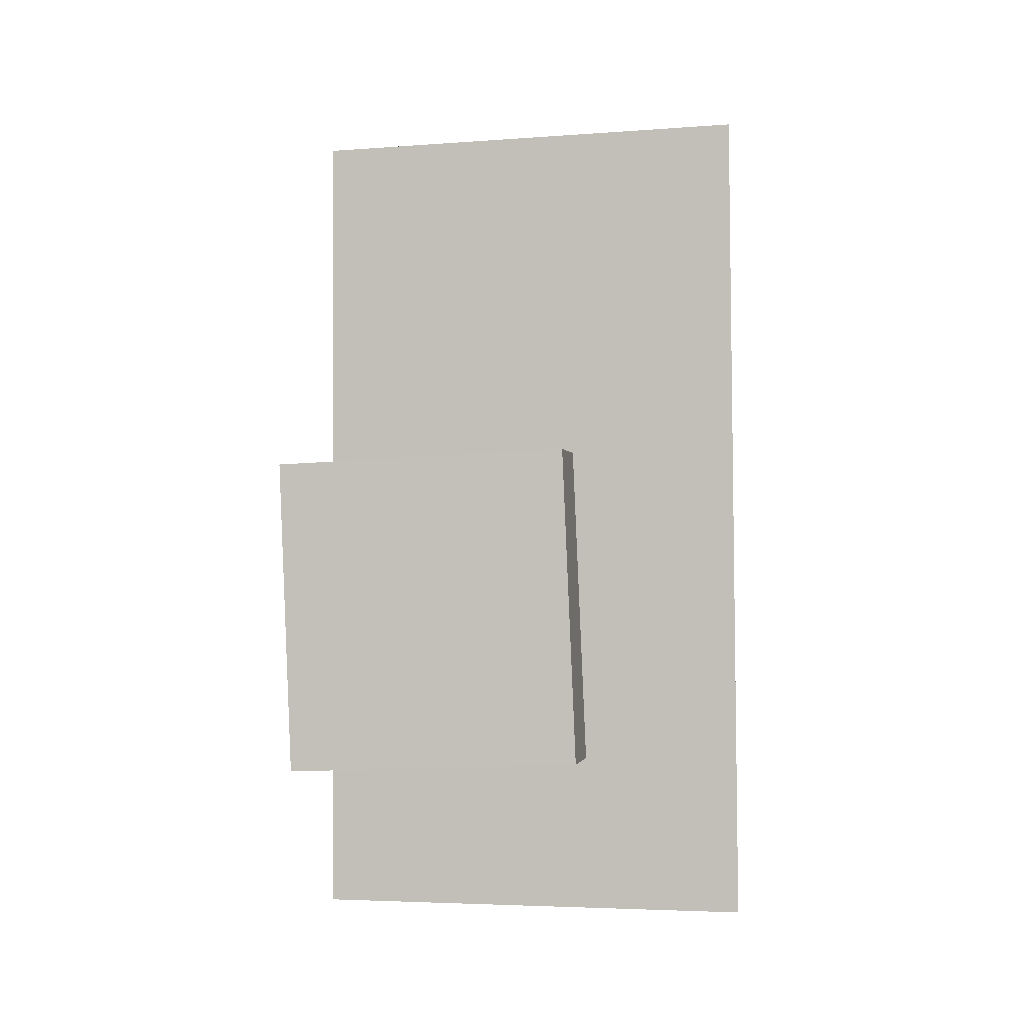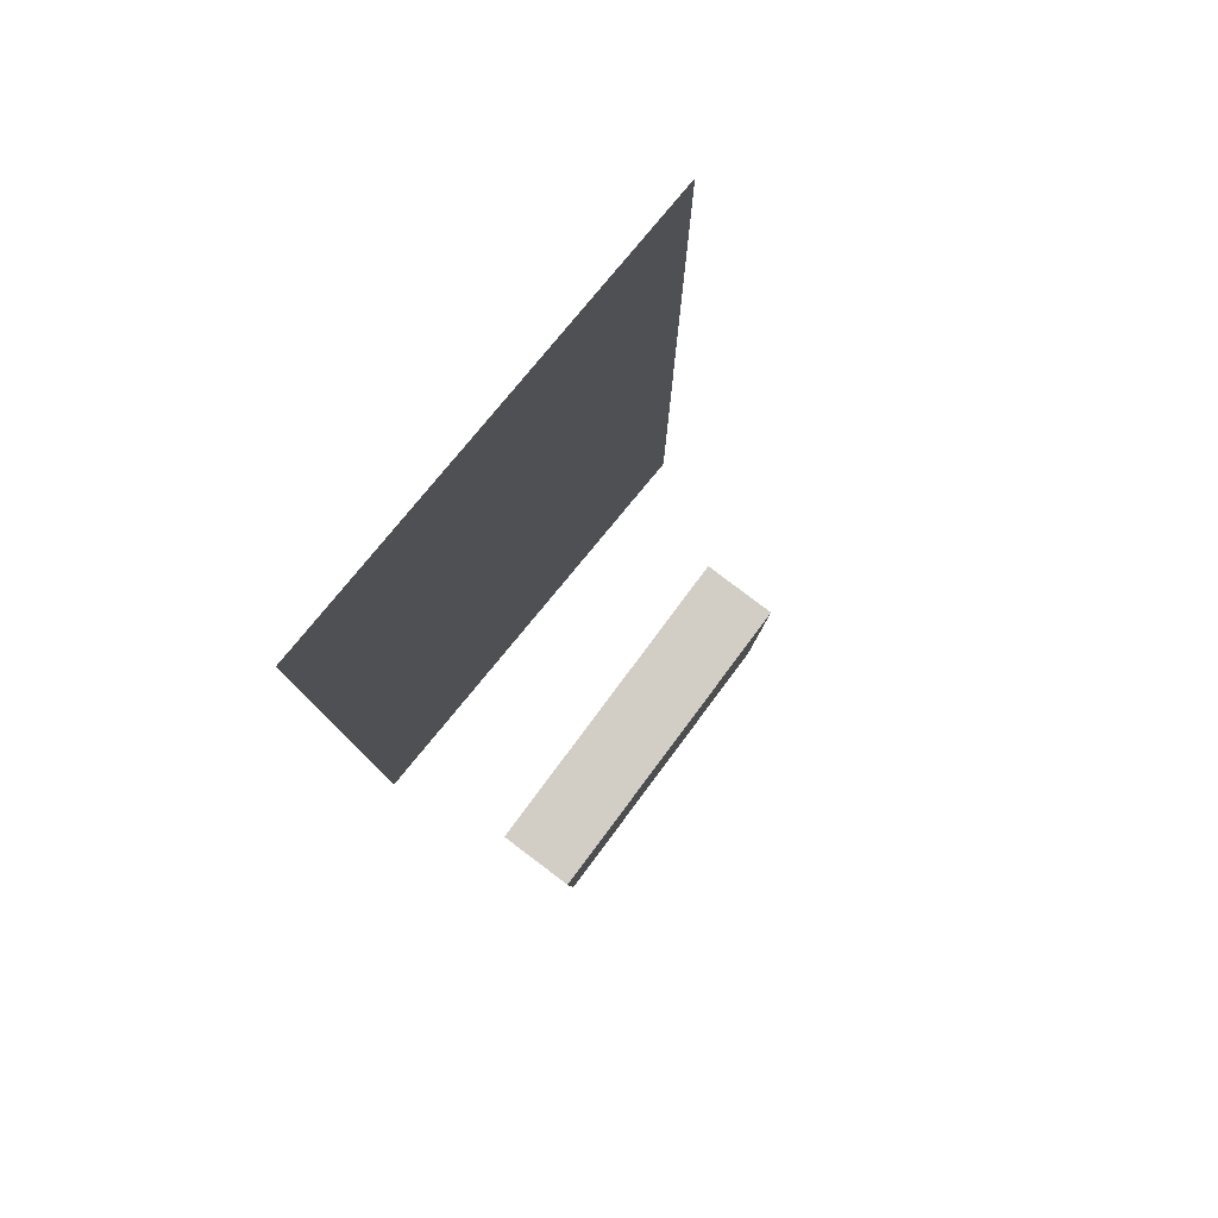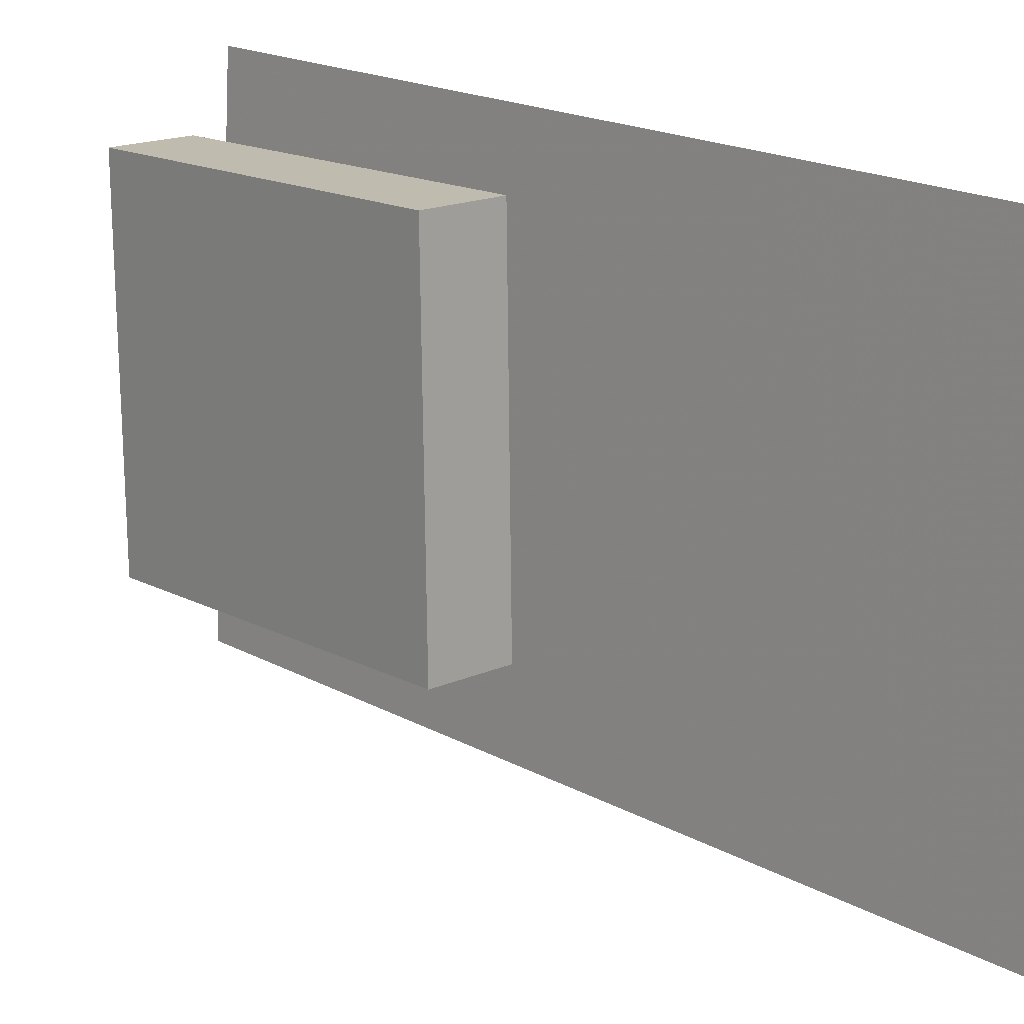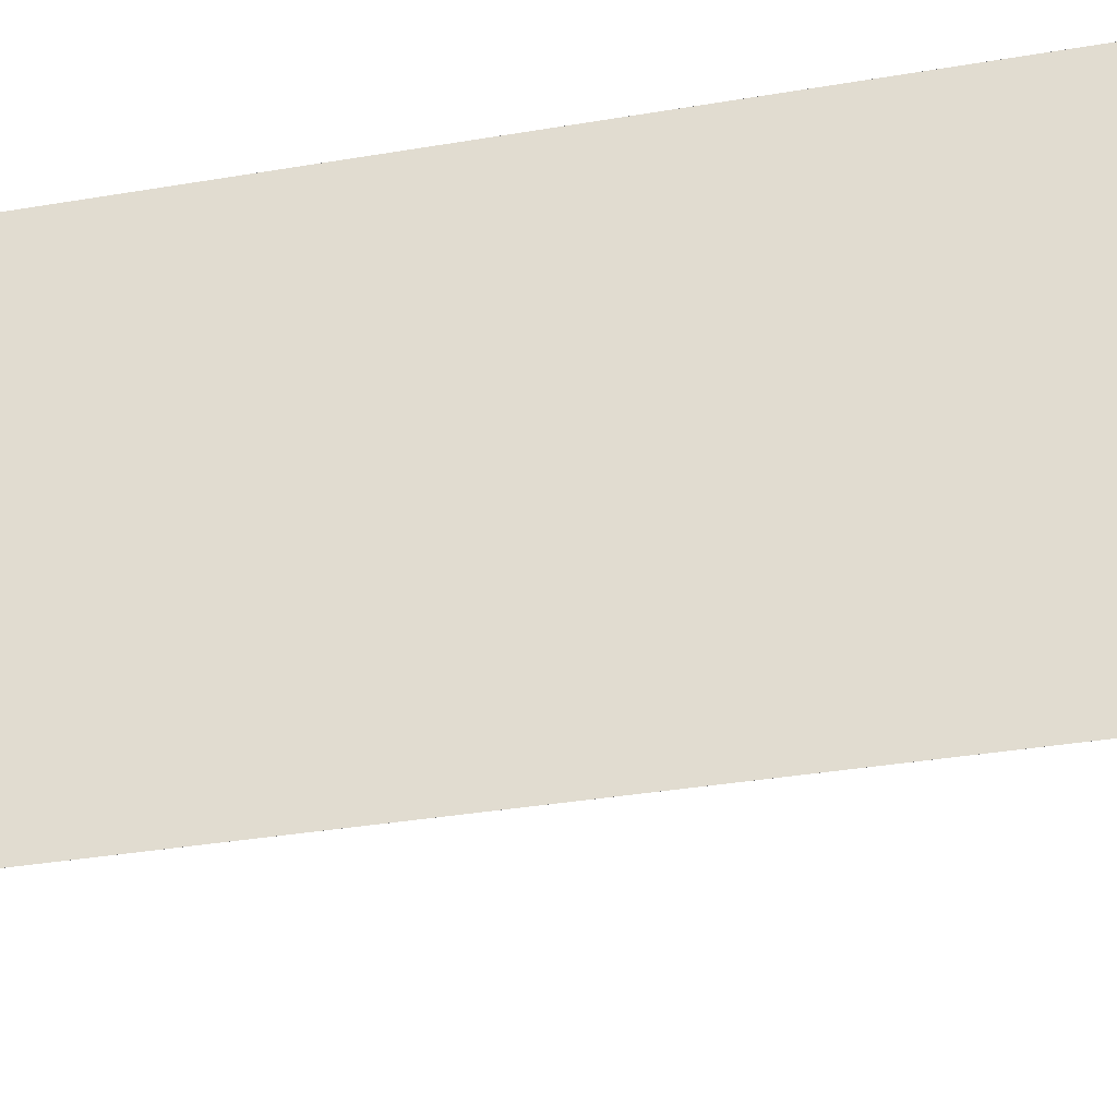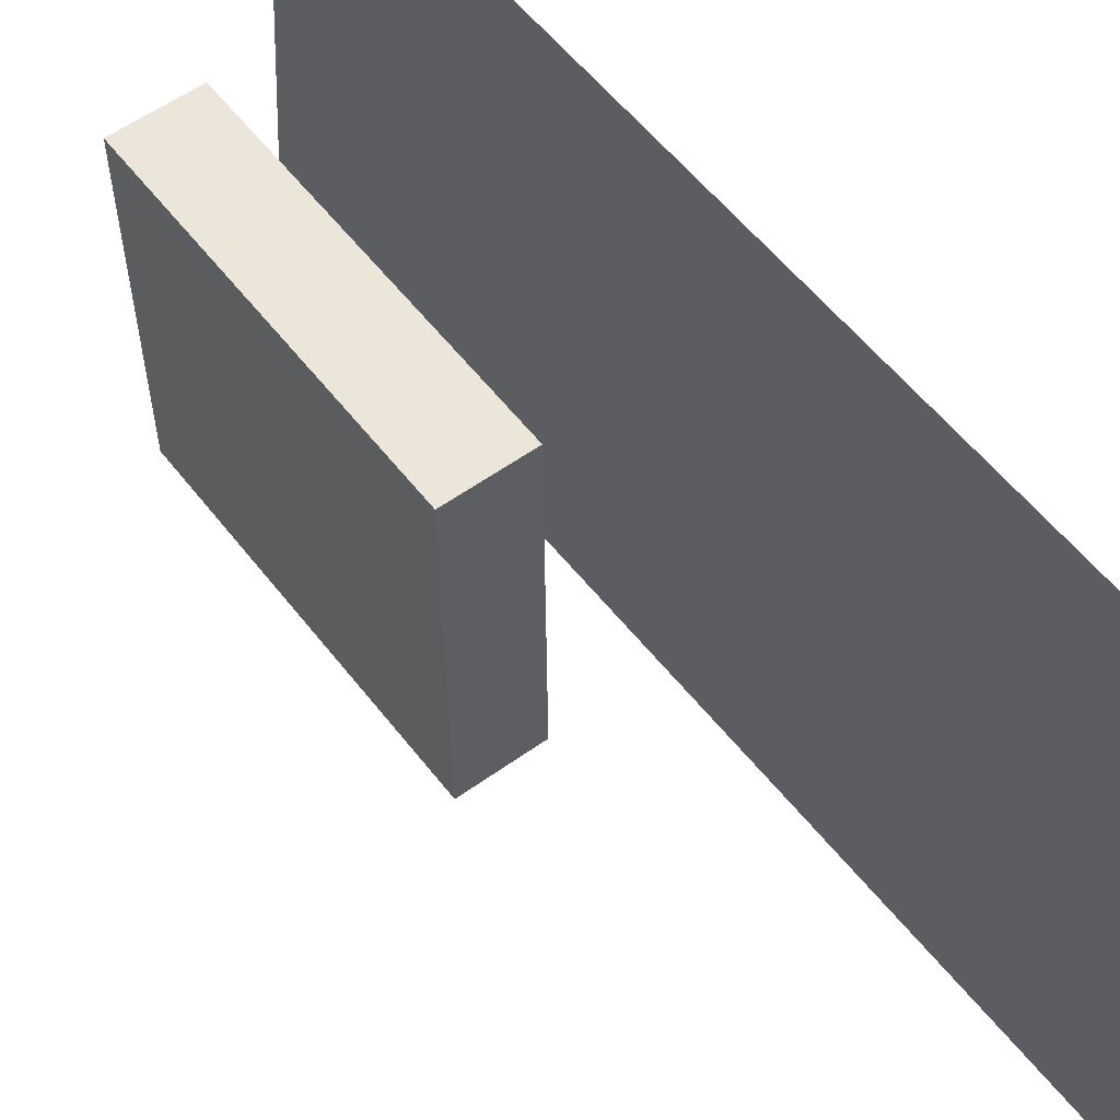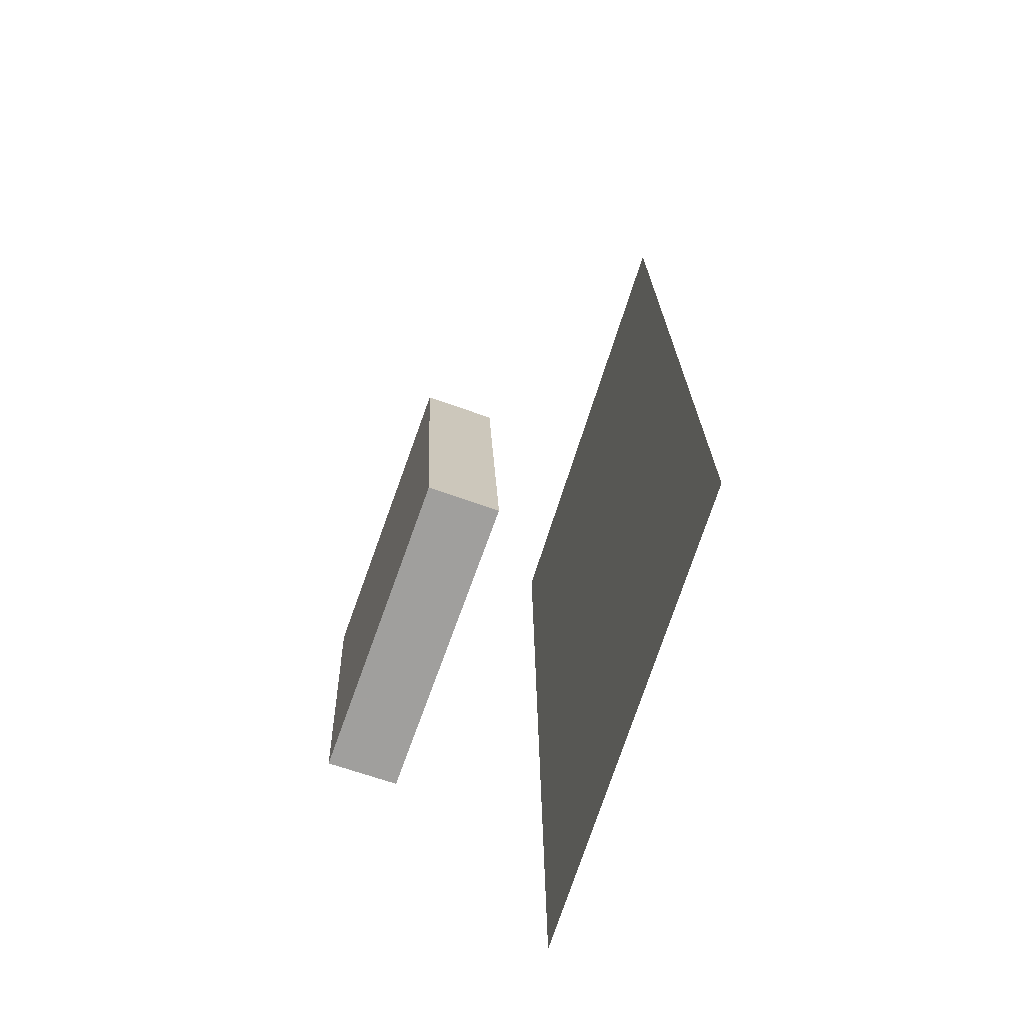
<metadata>
{"format":"obj","ext":"obj","renderer":"f3d","projection":"perspective","resolution":1024,"background":"white","views":[{"elev":-3.4,"azim":99.8,"up":"+Y"},{"elev":79.6,"azim":35.8,"up":"+Y"},{"elev":18.6,"azim":136.5,"up":"+Z"},{"elev":-37.2,"azim":-77.9,"up":"+Z"},{"elev":58.3,"azim":141.5,"up":"+Z"},{"elev":-69.8,"azim":159.0,"up":"+Y"}]}
</metadata>
<code>
v -0.06453 -0.4639 -0.2847
v -0.09533 -0.4659 0.2023
v -0.06456 -0.4639 -0.2847
v -0.09536 -0.4659 0.2023
v -0.05931 0.4491 -0.2805
v -0.09011 0.4471 0.2065
v -0.05934 0.4491 -0.2805
v -0.09014 0.4471 0.2065
f 1.0 7.0 5.0
f 1.0 3.0 7.0
f 1.0 4.0 3.0
f 1.0 2.0 4.0
f 3.0 8.0 7.0
f 3.0 4.0 8.0
f 5.0 7.0 8.0
f 5.0 8.0 6.0
f 1.0 5.0 6.0
f 1.0 6.0 2.0
f 2.0 6.0 8.0
f 2.0 8.0 4.0
v 0.08184 -0.2794 -0.1289
v 0.07572 -0.291 0.1819
v 0.09118 0.05205 -0.1164
v 0.08506 0.04045 0.1945
v 0.1538 -0.2815 -0.1276
v 0.1477 -0.2931 0.1832
v 0.1631 0.04997 -0.115
v 0.157 0.03837 0.1958
f 9.0 15.0 13.0
f 9.0 11.0 15.0
f 9.0 12.0 11.0
f 9.0 10.0 12.0
f 11.0 16.0 15.0
f 11.0 12.0 16.0
f 13.0 15.0 16.0
f 13.0 16.0 14.0
f 9.0 13.0 14.0
f 9.0 14.0 10.0
f 10.0 14.0 16.0
f 10.0 16.0 12.0

</code>
